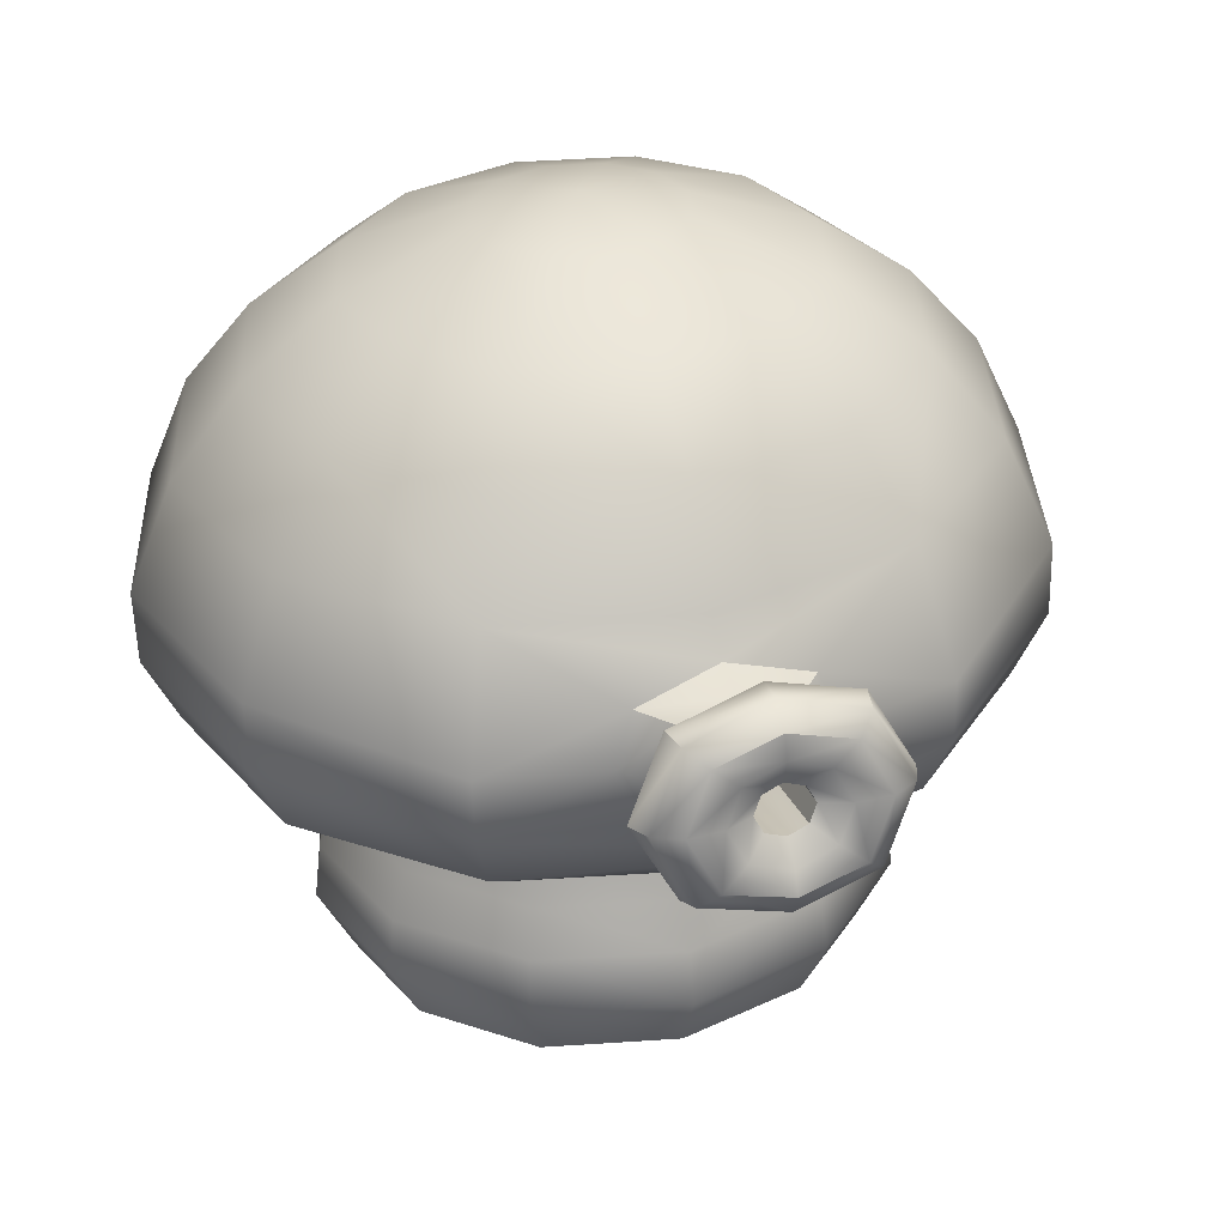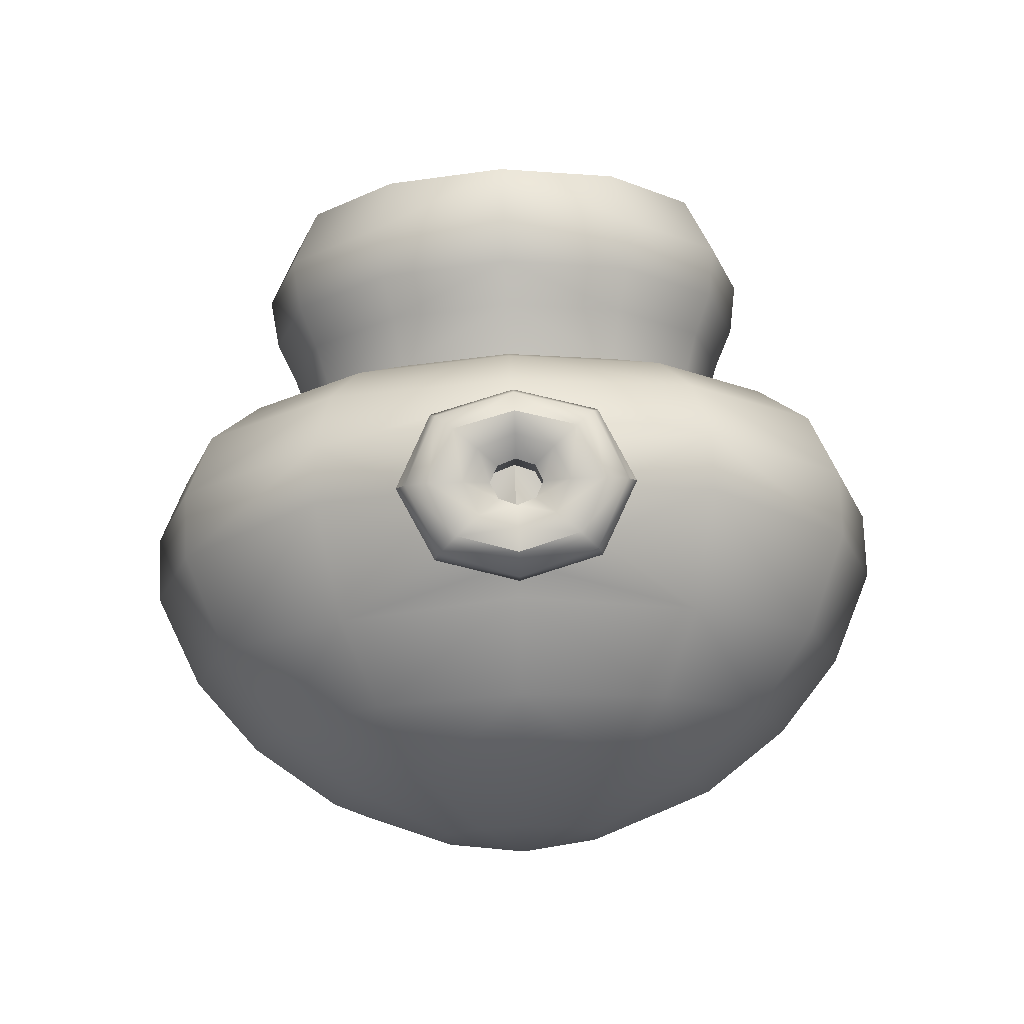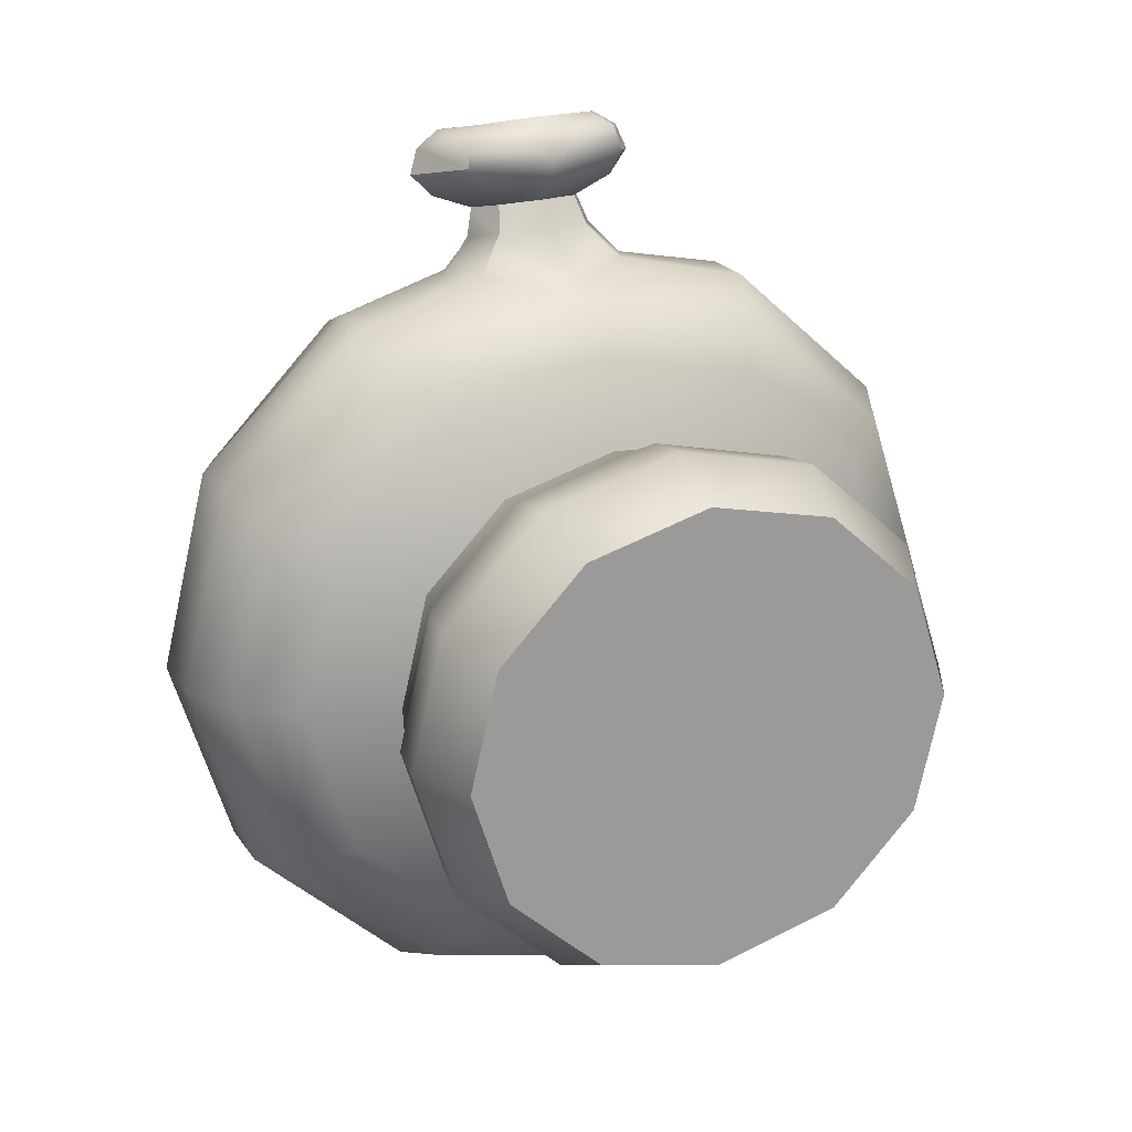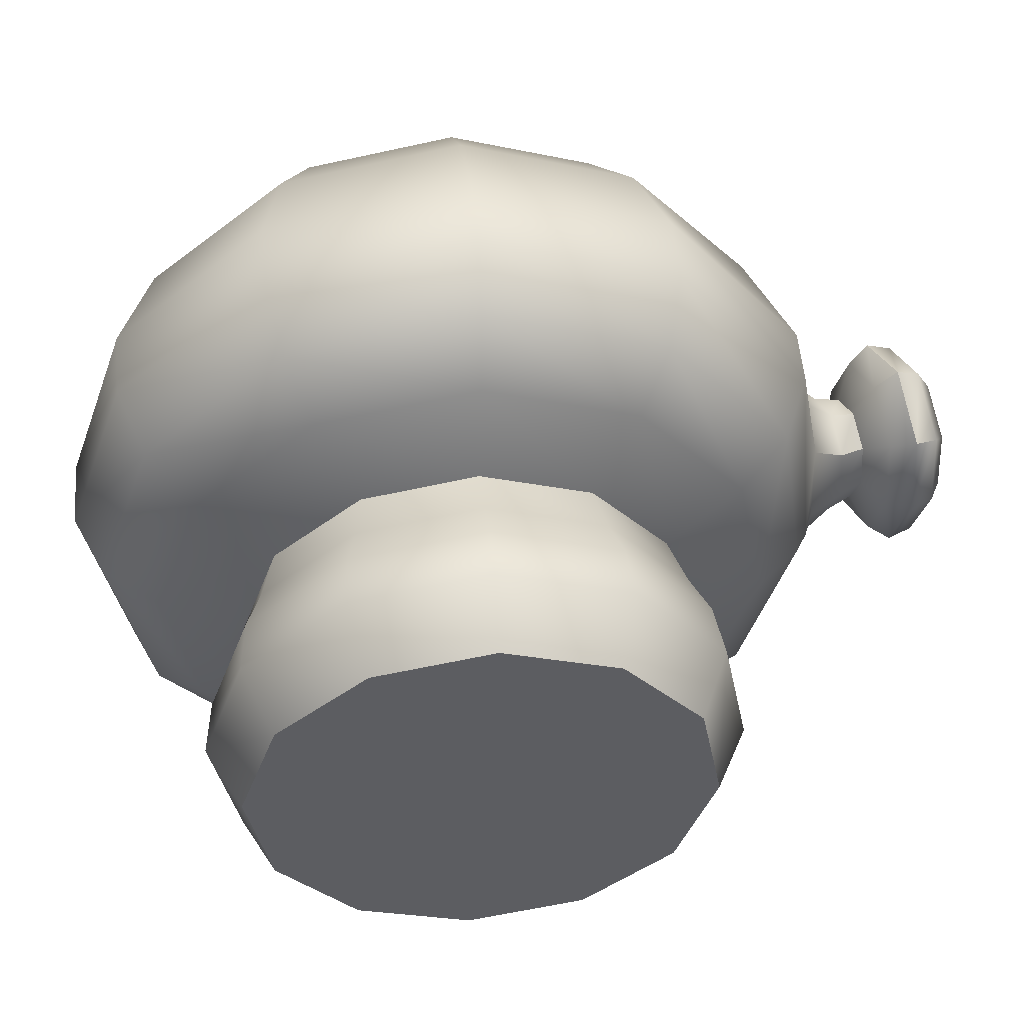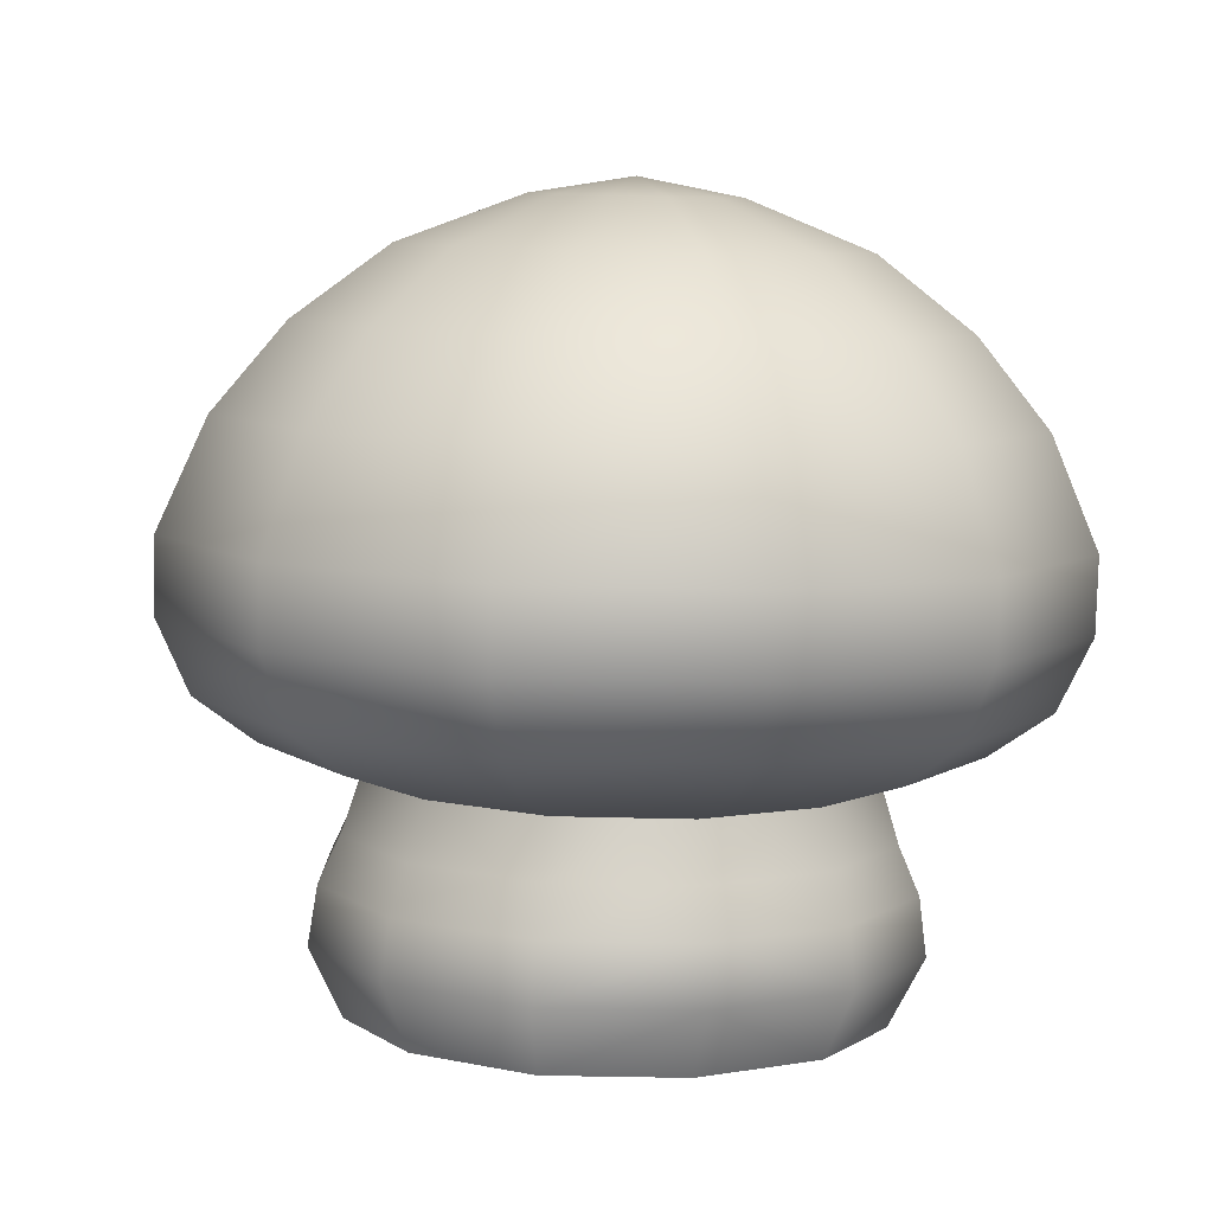
<metadata>
{"format":"obj","ext":"obj","renderer":"f3d","projection":"perspective","resolution":1024,"background":"white","views":[{"elev":37.5,"azim":-17.8,"up":"+Y"},{"elev":70.0,"azim":177.9,"up":"+Z"},{"elev":25.6,"azim":-23.3,"up":"+Z"},{"elev":-37.9,"azim":-93.9,"up":"+Y"},{"elev":2.7,"azim":164.2,"up":"+Y"}]}
</metadata>
<code>
v 0.4553 0.9871 -0.009072
v 0.07319 1.096 0.4304
v 0.3943 0.9673 -0.2278
v 0.06376 1.107 0.4596
v 0.2276 0.9528 -0.3879
v 0.05176 1.139 0.4172
v 0 0.8 0.2762
v 0.04508 1.145 0.448
v 0 0.7544 0.3014
v 0 1.157 0.4117
v 0 0.6957 0.3151
v 0 0.6204 0.2843
v -0.1376 0.6173 0.2497
v -0.1537 0.6922 0.2755
v 0.2032 1.206 0.3121
v 0.352 1.193 0.1692
v 0.08561 1.138 0.3796
v 0.4065 1.176 -0.02613
v 0.352 1.158 -0.2214
v 0.2032 1.145 -0.3644
v 0.1068 1.084 0.3926
v 0 1.394 0.05744
v -0.1494 0.7509 0.2629
v 0 1.375 -0.1475
v 0.08327 1.029 0.4058
v 0 1.035 0.4491
v 0.2276 1.016 0.3703
v 0 1.054 0.4759
v 0 1.003 0.4117
v 0.05176 1.053 0.4436
v 0.3943 1.007 0.2096
v 0.04508 1.07 0.4711
v 0.07627 1.049 0.4964
v 0.1079 1.112 0.4769
v 0 1.026 0.5041
v 0.05333 1.377 -0.1338
v 0.09237 1.38 -0.09627
v 0.1067 1.385 -0.04504
v -0.1385 0.7968 0.2405
v 0.07627 1.175 0.4574
v 0 1.02 0.5336
v 0.09072 1.043 0.5248
v 0.09237 1.389 0.0062
v 0.05333 1.393 0.04371
v 0.2036 1.326 -0.1536
v -0.1291 0.8523 0.2198
v 0.09072 1.194 0.4784
v 0.1304 1.118 0.5016
v 0.02315 1.11 0.4042
v -0.2359 0.6087 0.1553
v 0.1175 1.318 -0.2362
v -0.2662 0.6824 0.1674
v -0.2587 0.7414 0.1579
v 0 1.063 0.4185
v 0.03274 1.091 0.4102
v 0.02315 1.071 0.4161
v 0.1175 1.354 0.1549
v 0.235 1.336 -0.04064
v 0.2036 1.346 0.07228
v 0 1.222 0.4982
v 0.08478 1.196 0.507
v 0.1199 1.125 0.5287
v 0.08478 1.055 0.5503
v 0 1.034 0.5586
v 0.2883 1.278 0.1258
v 0.1664 1.288 0.2429
v 0 1.202 0.5222
v 0.06603 1.185 0.5288
v 0.09338 1.13 0.5456
v 0.06603 1.075 0.5625
v -0.2399 0.788 0.1431
v 0 1.292 0.2858
v 0 1.177 0.5297
v 0 1.234 -0.3539
v 0.04076 1.163 0.534
v 0.05764 1.13 0.5444
v 0.04076 1.096 0.5548
v -0.2237 0.8441 0.129
v 0.1664 1.238 -0.3111
v 0.2883 1.249 -0.194
v 0.02024 1.143 0.5252
v 0 0.8358 -0.3413
v 0.02862 1.126 0.5304
v 0.02024 1.109 0.5355
v 0 1.102 0.5377
v 0.3329 1.263 -0.03408
v 0 1.025 -0.4539
v 0.2278 1.081 0.3647
v 0.03274 1.106 0.4534
v 0.02315 1.125 0.4475
v 0.02315 1.086 0.4593
v 0 1.078 0.4618
v 0.3946 1.085 0.2028
v 0.4557 1.065 -0.01609
v 0.2278 1.03 -0.3953
v 0 1.133 0.445
v 0.2719 0.597 0.02623
v 0.3074 0.669 0.01972
v 0.2988 0.7284 0.01434
v 0.277 0.776 0.01004
v 0.2583 0.8329 0.004889
v 0.2359 0.5853 -0.1028
v 0.2662 0.6556 -0.128
v 0.2587 0.7154 -0.1292
v 0.2399 0.7639 -0.123
v 0.2237 0.8216 -0.1192
v 0.1376 0.5768 -0.1973
v 0.1537 0.6459 -0.2361
v 0.1494 0.7059 -0.2343
v 0.1385 0.7551 -0.2204
v 0.1291 0.8134 -0.21
v -0.1786 0.8399 -0.2954
v -0.3093 0.8513 -0.1698
v -0.3571 0.8668 0.001815
v -0.3093 0.8824 0.1734
v -0.1786 0.8937 0.299
v 0.3946 1.045 -0.235
v 0.3646 0.8946 -0.2046
v 0.421 0.9129 -0.002355
v 0.3646 0.9312 0.1999
v 0.2105 0.9446 0.348
v 0 0.8979 0.345
v -0.2105 0.8812 -0.3527
v 0.2105 0.8812 -0.3527
v 0 0.8763 -0.4069
v 0.1786 0.8937 0.299
v 0.3093 0.8824 0.1734
v 0.3571 0.8668 0.001815
v 0.3093 0.8513 -0.1698
v 0.1786 0.8399 -0.2954
v 0 0.9484 0.3913
v 0.2237 0.8441 0.129
v 0.2399 0.788 0.1431
v 0.2587 0.7414 0.1579
v 0.2662 0.6824 0.1674
v 0.2359 0.6087 0.1553
v 0.1291 0.8523 0.2198
v 0.1385 0.7968 0.2405
v 0.1494 0.7509 0.2629
v 0.1537 0.6922 0.2755
v 0.1376 0.6173 0.2497
v -0.2105 0.9446 0.348
v -0.3646 0.9312 0.1999
v -0.421 0.9129 -0.002355
v -0.3646 0.8946 -0.2046
v 0 0.8553 0.2531
v -0.4553 0.9871 -0.009072
v -0.07319 1.096 0.4304
v -0.3943 0.9673 -0.2278
v -0.06376 1.107 0.4596
v -0.2276 0.9528 -0.3879
v -0.05176 1.139 0.4172
v 0 1.403 -0.04668
v -0.04508 1.145 0.448
v 0 0.9475 -0.4465
v -0.3946 1.045 -0.235
v 0 1.14 -0.4167
v 0 1.16 0.4433
v 0 1.161 0.3685
v 0 1.194 0.3392
v -0.2032 1.206 0.3121
v -0.352 1.193 0.1692
v -0.08561 1.138 0.3796
v -0.4065 1.176 -0.02613
v -0.352 1.158 -0.2214
v -0.2032 1.145 -0.3644
v -0.1068 1.084 0.3926
v 0 0.8104 -0.2433
v 0 0.9725 0.403
v 0 0.7519 -0.2561
v -0.08327 1.029 0.4058
v 0 0.7024 -0.2727
v -0.2276 1.016 0.3703
v 0 0.6423 -0.2757
v 0 0.5737 -0.2318
v -0.05176 1.053 0.4436
v -0.3943 1.007 0.2096
v -0.04508 1.07 0.4711
v -0.07627 1.049 0.4964
v -0.1079 1.112 0.4769
v -0.1291 0.8134 -0.21
v -0.05333 1.377 -0.1338
v -0.09237 1.38 -0.09627
v -0.1067 1.385 -0.04504
v 0 1.196 0.4498
v -0.07627 1.175 0.4574
v -0.1385 0.7551 -0.2204
v -0.09072 1.043 0.5248
v -0.09237 1.389 0.0062
v -0.05333 1.393 0.04371
v -0.2036 1.326 -0.1536
v 0 1.217 0.4695
v -0.09072 1.194 0.4784
v -0.1304 1.118 0.5016
v -0.02315 1.11 0.4042
v 0 1.12 0.4176
v -0.1175 1.318 -0.2362
v 0 1.315 -0.2665
v 0 1.356 0.1852
v -0.1494 0.7059 -0.2343
v -0.03274 1.091 0.4102
v -0.02315 1.071 0.4161
v -0.1175 1.354 0.1549
v -0.235 1.336 -0.04064
v -0.2036 1.346 0.07228
v -0.1537 0.6459 -0.2361
v -0.08478 1.196 0.507
v -0.1199 1.125 0.5287
v -0.08478 1.055 0.5503
v -0.1376 0.5768 -0.1973
v -0.2883 1.278 0.1258
v -0.1664 1.288 0.2429
v -0.2237 0.8216 -0.1192
v -0.06603 1.185 0.5288
v -0.09338 1.13 0.5456
v -0.06603 1.075 0.5625
v 0 1.059 0.5689
v -0.2399 0.7639 -0.123
v -0.2587 0.7154 -0.1292
v -0.2662 0.6556 -0.128
v -0.04076 1.163 0.534
v -0.05764 1.13 0.5444
v -0.04076 1.096 0.5548
v 0 1.082 0.5591
v -0.1664 1.238 -0.3111
v -0.2883 1.249 -0.194
v -0.02024 1.143 0.5252
v 0 1.15 0.5231
v -0.02862 1.126 0.5304
v -0.02024 1.109 0.5355
v -0.2359 0.5853 -0.1028
v -0.3329 1.263 -0.03408
v -0.2583 0.8329 0.004889
v -0.2278 1.081 0.3647
v -0.03274 1.106 0.4534
v -0.02315 1.125 0.4475
v -0.02315 1.086 0.4593
v -0.277 0.776 0.01004
v -0.3946 1.085 0.2028
v -0.4557 1.065 -0.01609
v -0.2278 1.03 -0.3953
v -0.2988 0.7284 0.01434
v -0.2719 0.597 0.02623
v -0.3074 0.669 0.01972
o ???.1
f 107 102 97 136 141 12 175
f 54 56 55
f 153 44 43
f 153 38 37
f 25 29 169
f 93 88 27
f 94 93 31
f 6 2 21
f 8 4 2
f 117 94 1
f 10 6 17
f 158 8 6
f 159 17 15
f 95 117 3
f 74 79 20
f 88 15 17
f 66 72 160
f 65 66 15
f 87 95 5
f 86 65 16
f 80 86 18
f 79 80 19
f 44 22 199
f 24 36 51
f 36 37 45
f 30 26 29
f 32 28 26
f 37 38 58
f 2 30 25
f 4 32 30
f 38 43 59
f 34 33 32
f 33 35 28
f 43 44 57
f 45 58 86
f 51 45 80
f 198 51 79
f 185 40 8
f 40 34 4
f 42 41 35
f 57 199 72
f 59 57 66
f 58 59 65
f 18 16 93
f 192 47 40
f 47 48 34
f 48 42 33
f 16 15 88
f 21 25 27
f 157 20 95
f 20 19 117
f 60 61 47
f 61 62 48
f 62 63 42
f 63 64 41
f 49 55 89
f 196 49 90
f 19 18 94
f 155 5 124
f 27 169 131
f 31 27 121
f 56 54 92
f 55 56 91
f 1 31 120
f 3 1 119
f 67 68 61
f 68 69 62
f 69 70 63
f 70 217 64
f 5 3 118
f 124 118 129
f 118 119 128
f 73 75 68
f 75 76 69
f 76 77 70
f 77 224 217
f 119 120 127
f 120 121 126
f 121 131 122
f 228 81 75
f 81 83 76
f 83 84 77
f 84 85 224
f 125 124 130
f 126 122 146
f 127 126 137
f 128 127 132
f 90 89 83
f 89 91 84
f 91 92 85
f 129 128 101
f 130 129 106
f 82 130 111
f 101 132 133
f 96 90 81
f 100 133 134
f 103 98 97
f 104 99 98
f 105 100 99
f 106 101 100
f 108 103 102
f 109 104 103
f 110 105 104
f 111 106 105
f 174 108 107
f 172 109 108
f 170 110 109
f 168 111 110
f 99 134 135
f 98 135 136
f 132 137 138
f 133 138 139
f 134 139 140
f 135 140 141
f 137 146 7
f 138 7 9
f 139 9 11
f 140 11 12
f 27 25 169
f 31 93 27
f 1 94 31
f 17 6 21
f 6 8 2
f 3 117 1
f 159 10 17
f 10 158 6
f 160 159 15
f 5 95 3
f 157 74 20
f 21 88 17
f 15 66 160
f 16 65 15
f 155 87 5
f 18 86 16
f 19 80 18
f 20 79 19
f 57 44 199
f 198 24 51
f 51 36 45
f 25 30 29
f 30 32 26
f 45 37 58
f 21 2 25
f 2 4 30
f 58 38 59
f 4 34 32
f 32 33 28
f 59 43 57
f 80 45 86
f 79 51 80
f 74 198 79
f 158 185 8
f 8 40 4
f 33 42 35
f 66 57 72
f 65 59 66
f 86 58 65
f 94 18 93
f 185 192 40
f 40 47 34
f 34 48 33
f 93 16 88
f 88 21 27
f 87 157 95
f 95 20 117
f 192 60 47
f 47 61 48
f 48 62 42
f 42 63 41
f 90 49 89
f 96 196 90
f 117 19 94
f 125 155 124
f 121 27 131
f 120 31 121
f 91 56 92
f 89 55 91
f 119 1 120
f 118 3 119
f 60 67 61
f 61 68 62
f 62 69 63
f 63 70 64
f 124 5 118
f 130 124 129
f 129 118 128
f 67 73 68
f 68 75 69
f 69 76 70
f 70 77 217
f 128 119 127
f 127 120 126
f 126 121 122
f 73 228 75
f 75 81 76
f 76 83 77
f 77 84 224
f 82 125 130
f 137 126 146
f 132 127 137
f 101 128 132
f 81 90 83
f 83 89 84
f 84 91 85
f 106 129 101
f 111 130 106
f 168 82 111
f 100 101 133
f 228 96 81
f 99 100 134
f 102 103 97
f 103 104 98
f 104 105 99
f 105 106 100
f 107 108 102
f 108 109 103
f 109 110 104
f 110 111 105
f 175 174 107
f 174 172 108
f 172 170 109
f 170 168 110
f 98 99 135
f 97 98 136
f 133 132 138
f 134 133 139
f 135 134 140
f 136 135 141
f 138 137 7
f 139 138 9
f 140 139 11
f 141 140 12
f 49 196 54
f 22 44 153
f 36 24 153
f 49 54 55
f 38 153 43
f 36 153 37
f 12 13 50 243 231 210 175
f 202 54 201
f 190 153 189
f 184 153 183
f 29 171 169
f 234 239 173
f 239 240 177
f 148 152 167
f 150 154 148
f 240 156 147
f 152 10 163
f 154 158 152
f 163 159 161
f 156 241 149
f 225 74 166
f 161 234 163
f 72 212 160
f 212 211 161
f 241 87 151
f 211 232 162
f 232 226 164
f 226 225 165
f 22 190 199
f 182 24 197
f 183 182 191
f 26 176 29
f 28 178 26
f 184 183 204
f 176 148 171
f 178 150 176
f 189 184 205
f 179 180 178
f 35 179 28
f 190 189 203
f 204 191 232
f 191 197 226
f 197 198 225
f 186 185 154
f 180 186 150
f 41 188 35
f 199 203 72
f 203 205 212
f 205 204 211
f 162 164 239
f 193 192 186
f 194 193 180
f 188 194 179
f 161 162 234
f 171 167 173
f 166 157 241
f 165 166 156
f 207 60 193
f 208 207 194
f 209 208 188
f 64 209 41
f 201 195 235
f 195 196 236
f 164 165 240
f 151 155 123
f 169 173 131
f 173 177 142
f 54 202 92
f 202 201 237
f 177 147 143
f 147 149 144
f 214 67 207
f 215 214 208
f 216 215 209
f 217 216 64
f 149 151 145
f 145 123 113
f 144 145 114
f 221 73 214
f 222 221 215
f 223 222 216
f 224 223 217
f 143 144 115
f 142 143 116
f 131 142 122
f 227 228 221
f 229 227 222
f 230 229 223
f 85 230 224
f 123 125 112
f 122 116 146
f 116 115 46
f 115 114 78
f 235 236 229
f 237 235 230
f 92 237 85
f 114 113 233
f 113 112 213
f 112 82 181
f 78 233 71
f 236 96 227
f 71 238 53
f 244 220 243
f 242 219 244
f 238 218 242
f 233 213 238
f 220 206 231
f 219 200 220
f 218 187 219
f 213 181 218
f 206 174 210
f 200 172 206
f 187 170 200
f 181 168 187
f 53 242 52
f 52 244 50
f 46 78 39
f 39 71 23
f 23 53 14
f 14 52 13
f 146 46 7
f 7 39 9
f 9 23 11
f 11 14 12
f 171 173 169
f 239 177 173
f 240 147 177
f 152 163 167
f 154 152 148
f 156 149 147
f 10 159 163
f 158 10 152
f 159 160 161
f 241 151 149
f 74 157 166
f 234 167 163
f 212 161 160
f 211 162 161
f 87 155 151
f 232 164 162
f 226 165 164
f 225 166 165
f 190 203 199
f 24 198 197
f 182 197 191
f 176 171 29
f 178 176 26
f 183 191 204
f 148 167 171
f 150 148 176
f 184 204 205
f 180 150 178
f 179 178 28
f 189 205 203
f 191 226 232
f 197 225 226
f 198 74 225
f 185 158 154
f 186 154 150
f 188 179 35
f 203 212 72
f 205 211 212
f 204 232 211
f 164 240 239
f 192 185 186
f 193 186 180
f 194 180 179
f 162 239 234
f 167 234 173
f 157 87 241
f 166 241 156
f 60 192 193
f 207 193 194
f 208 194 188
f 209 188 41
f 195 236 235
f 196 96 236
f 165 156 240
f 155 125 123
f 173 142 131
f 177 143 142
f 202 237 92
f 201 235 237
f 147 144 143
f 149 145 144
f 67 60 207
f 214 207 208
f 215 208 209
f 216 209 64
f 151 123 145
f 123 112 113
f 145 113 114
f 73 67 214
f 221 214 215
f 222 215 216
f 223 216 217
f 144 114 115
f 143 115 116
f 142 116 122
f 228 73 221
f 227 221 222
f 229 222 223
f 230 223 224
f 125 82 112
f 116 46 146
f 115 78 46
f 114 233 78
f 236 227 229
f 235 229 230
f 237 230 85
f 113 213 233
f 112 181 213
f 82 168 181
f 233 238 71
f 96 228 227
f 238 242 53
f 220 231 243
f 219 220 244
f 218 219 242
f 213 218 238
f 206 210 231
f 200 206 220
f 187 200 219
f 181 187 218
f 174 175 210
f 172 174 206
f 170 172 200
f 168 170 187
f 242 244 52
f 244 243 50
f 78 71 39
f 71 53 23
f 53 52 14
f 52 50 13
f 46 39 7
f 39 23 9
f 23 14 11
f 14 13 12
f 196 195 54
f 190 22 153
f 24 182 153
f 54 195 201
f 153 184 189
f 153 182 183

</code>
